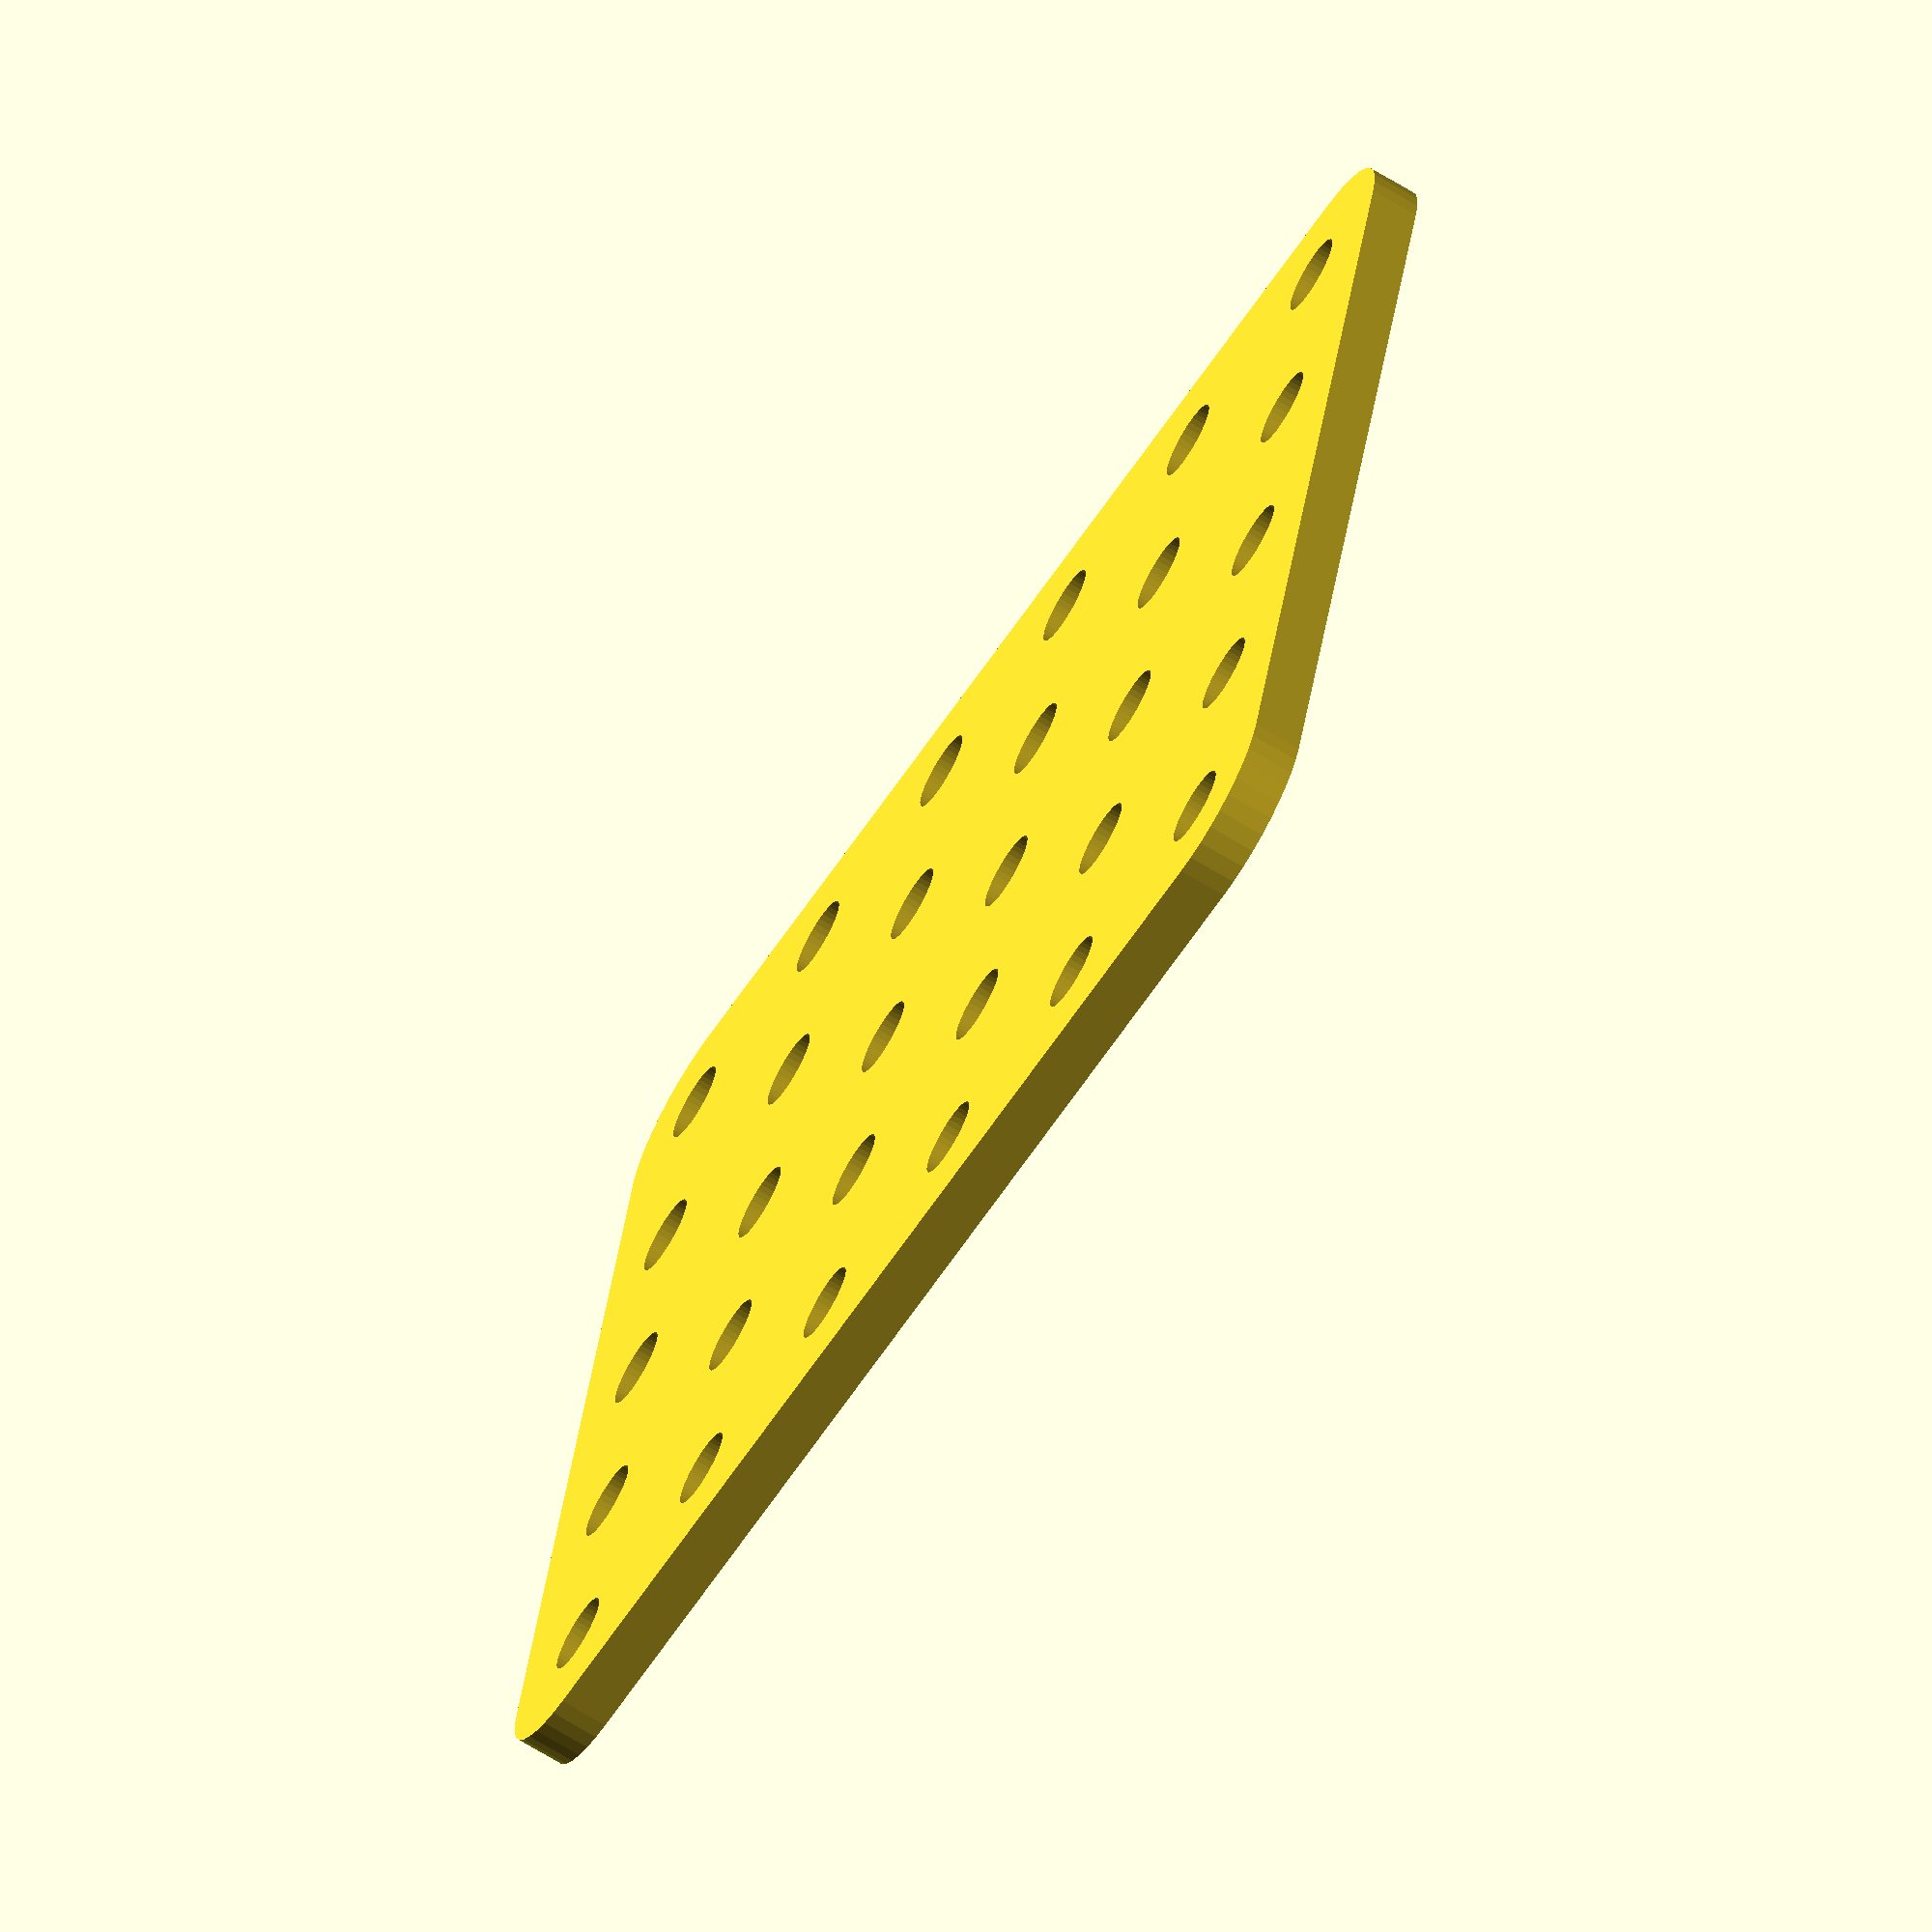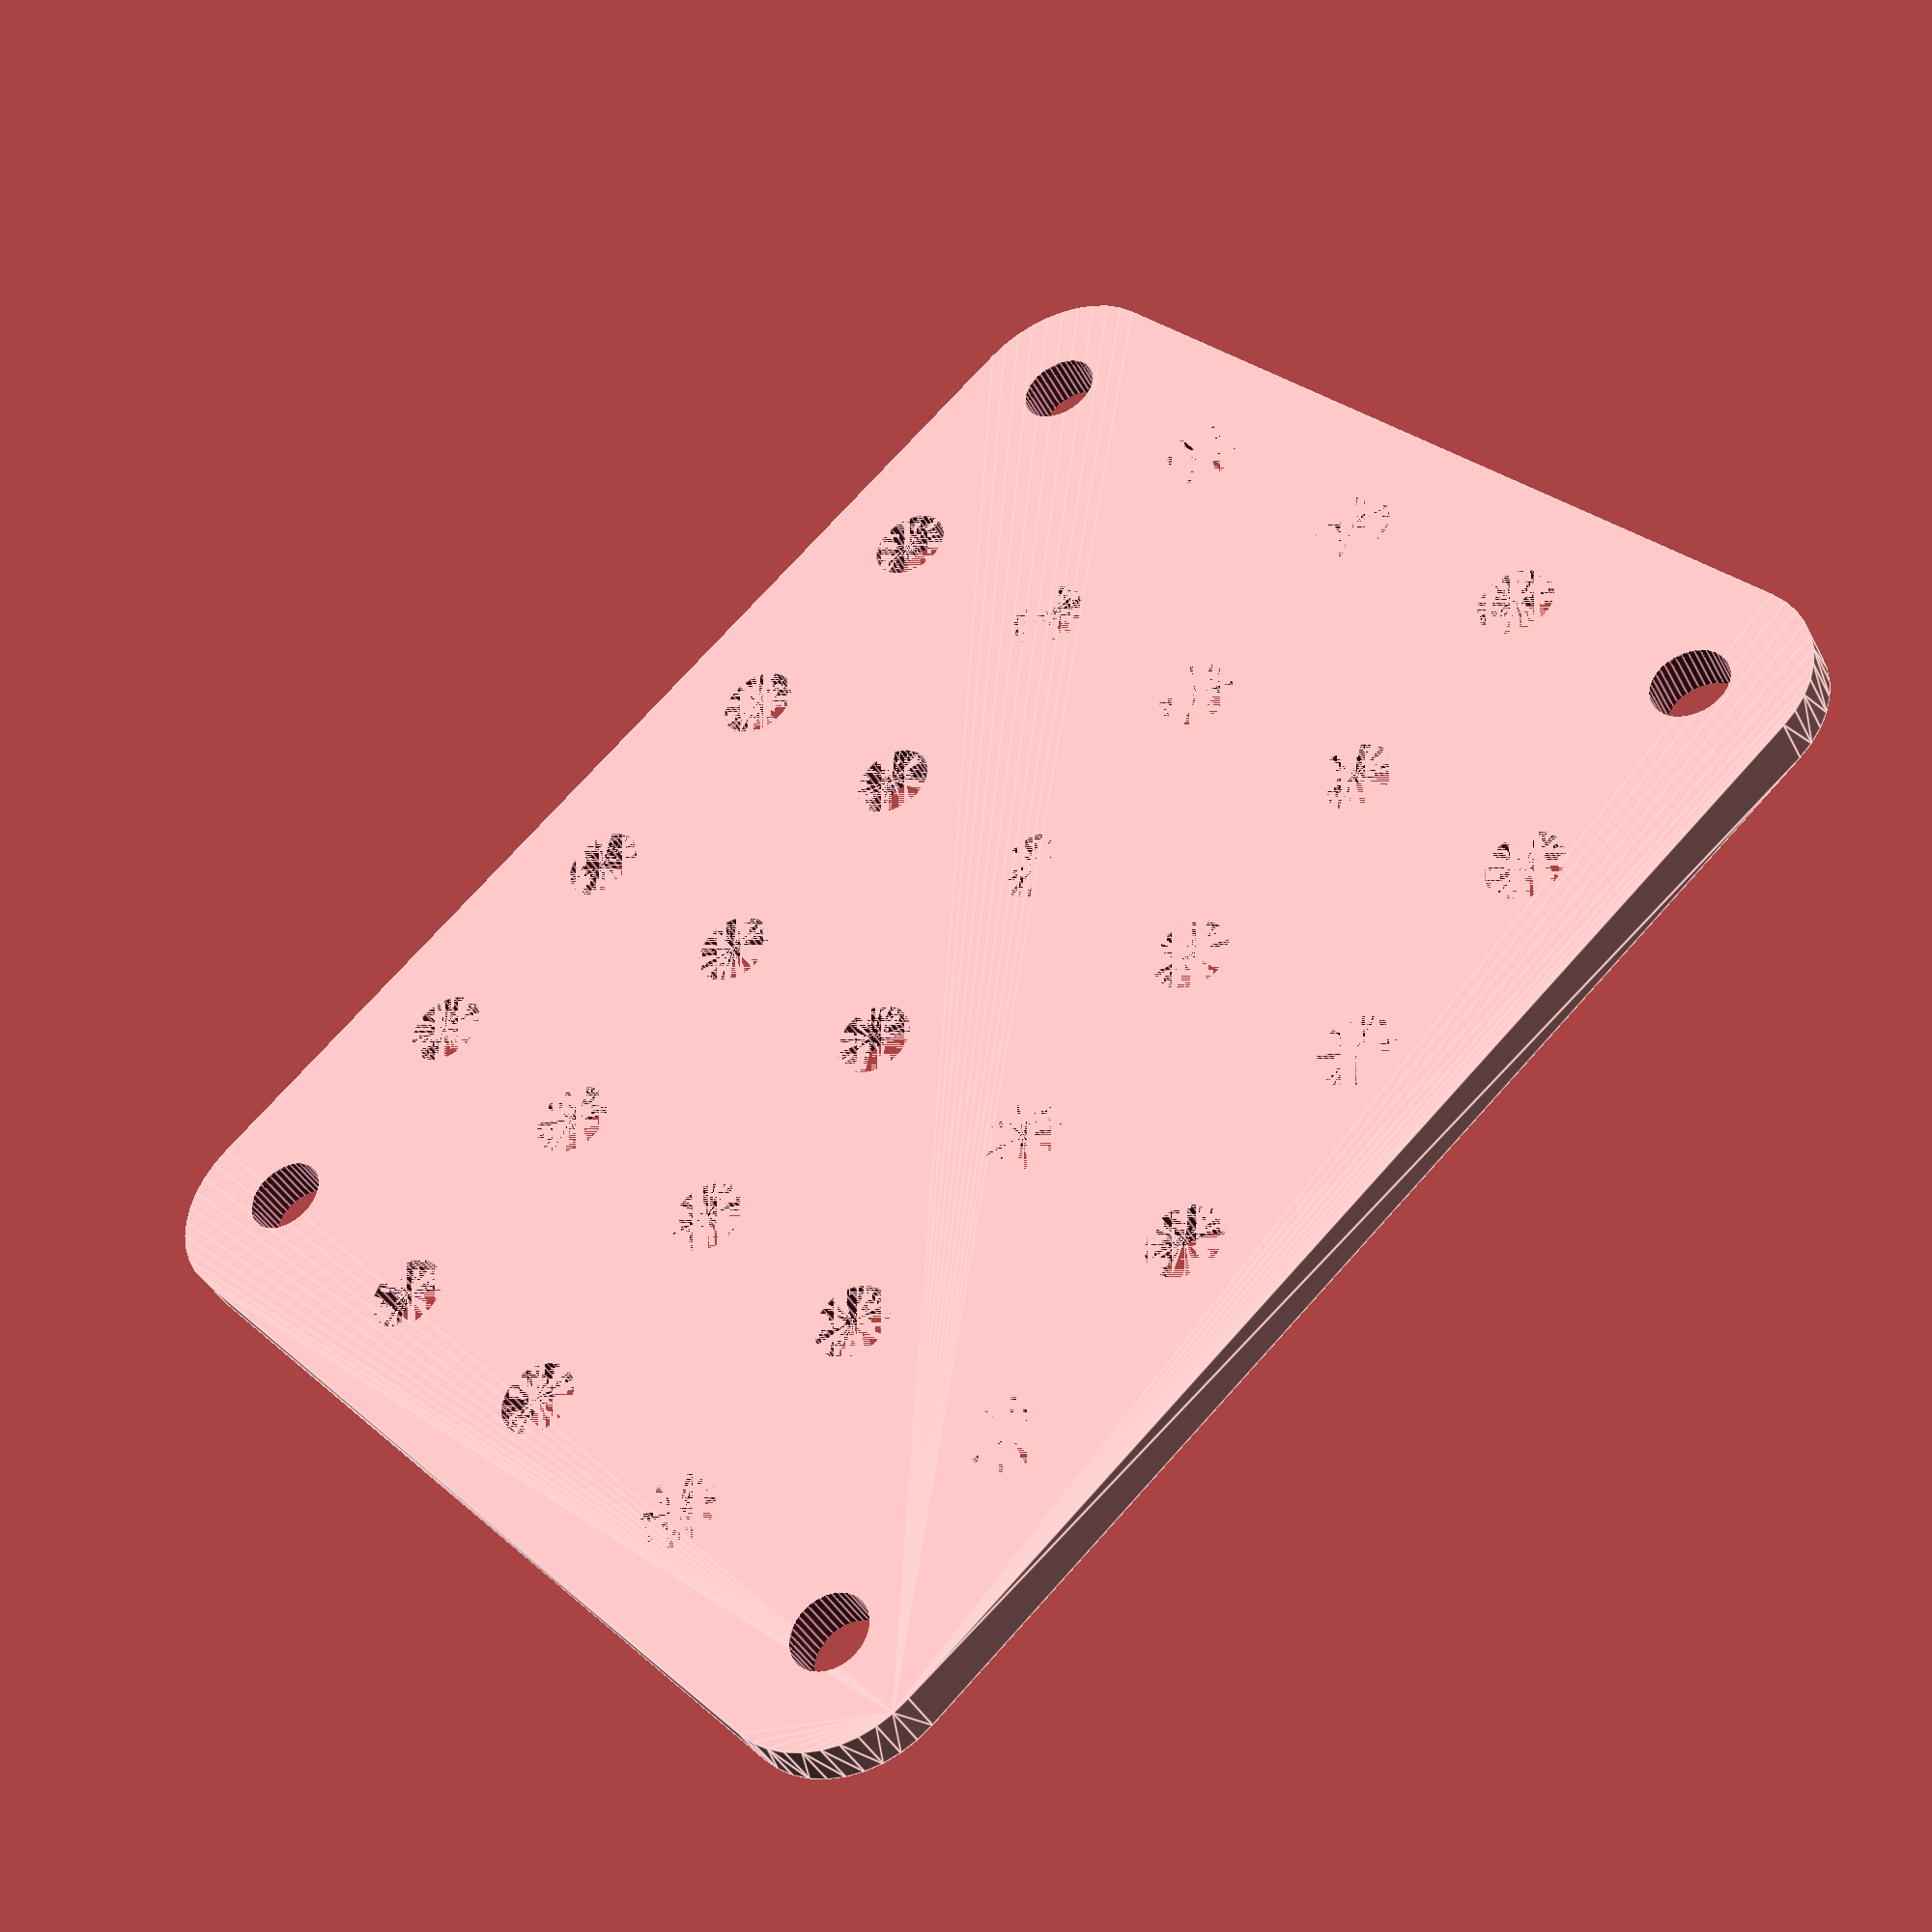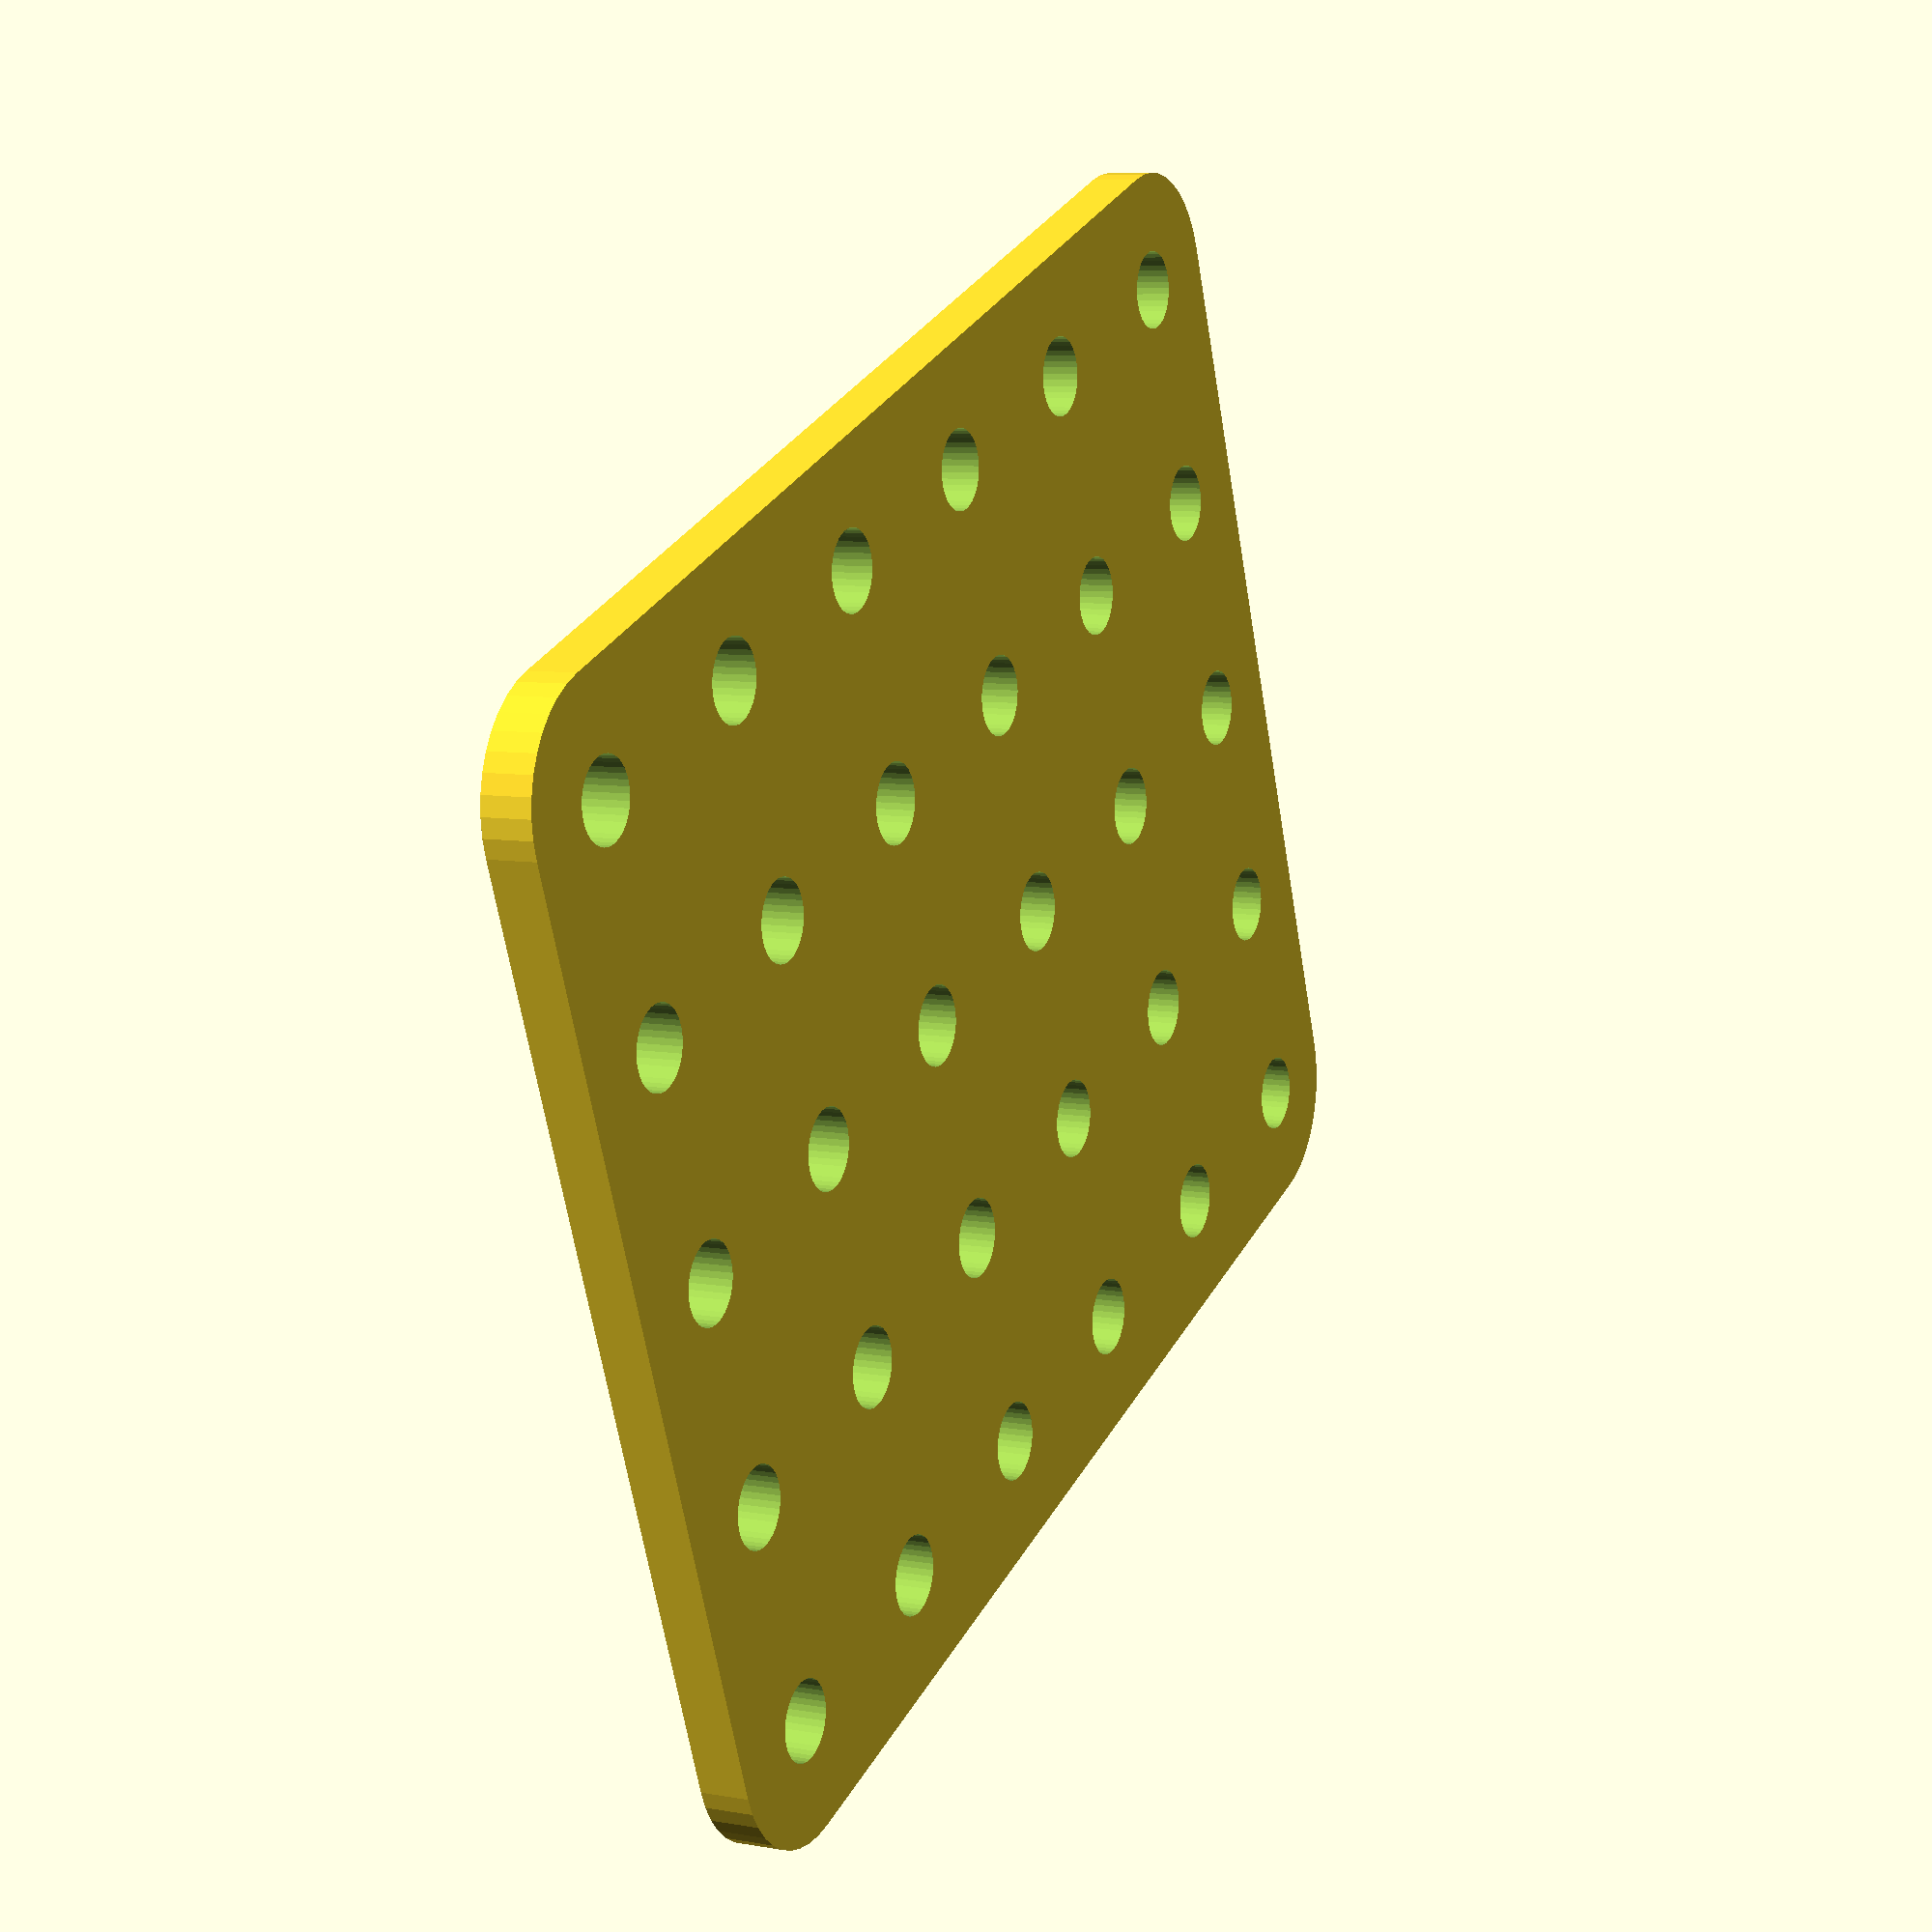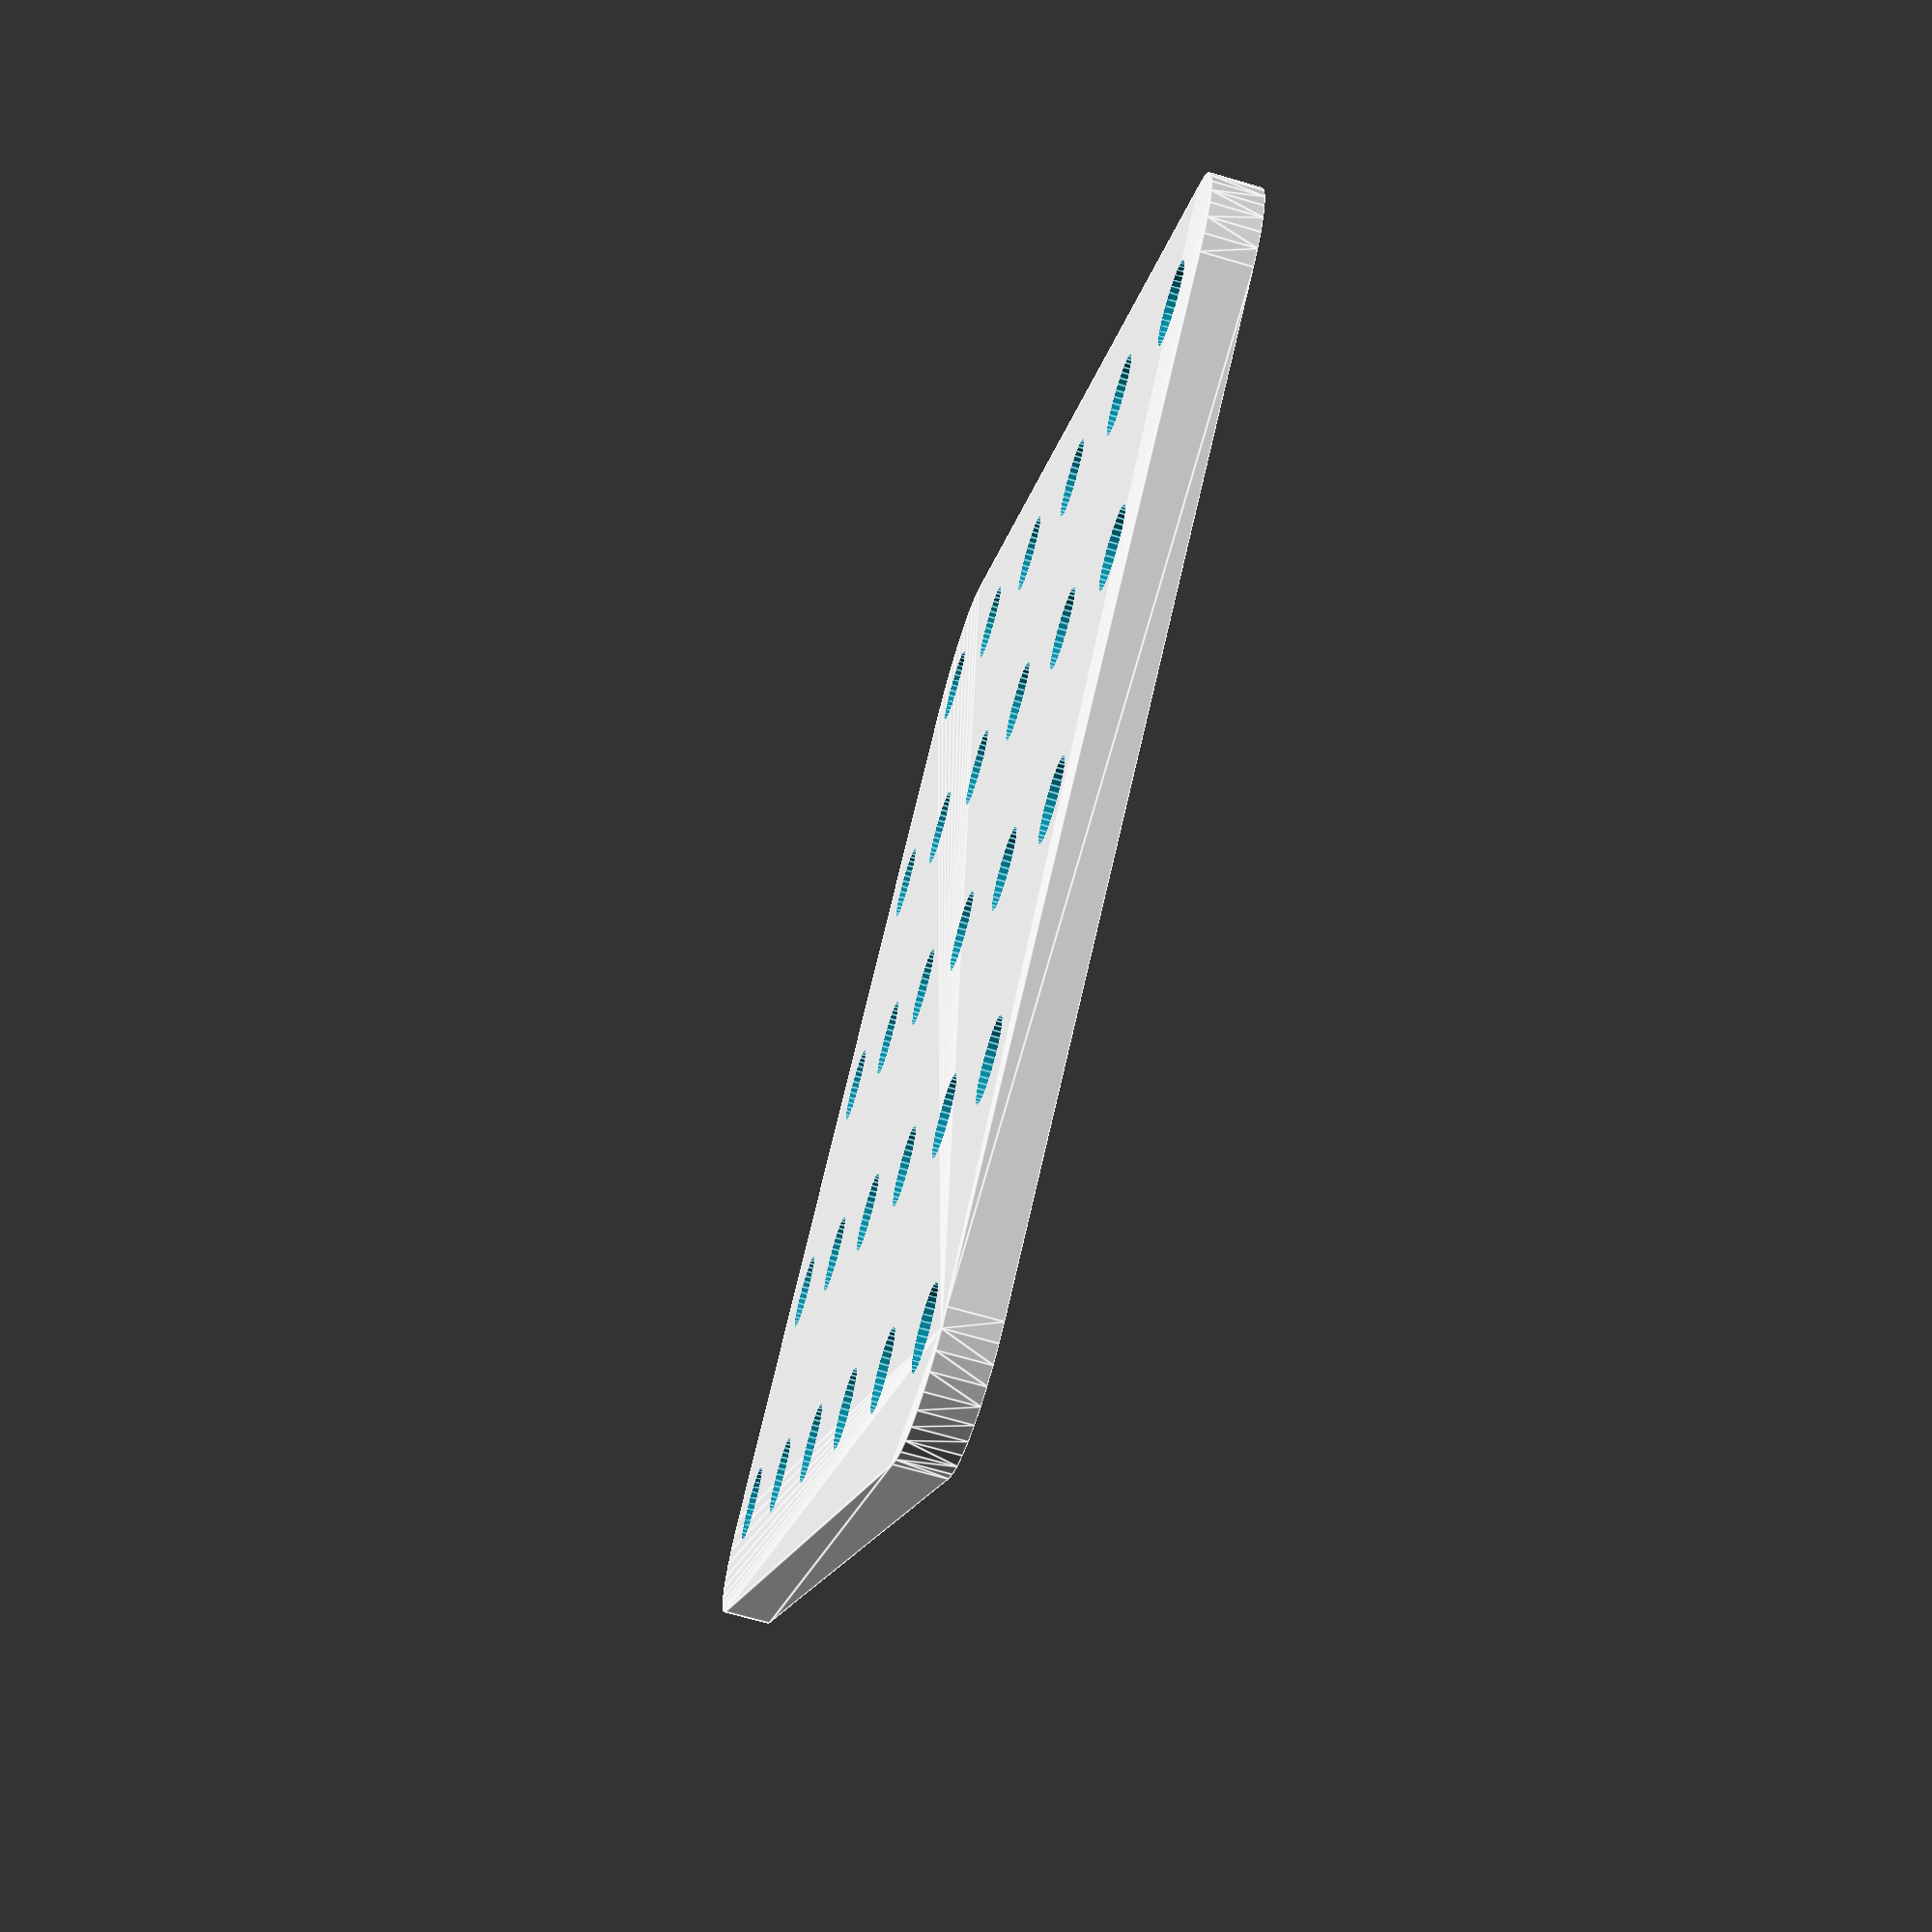
<openscad>
$fn=40; // model faces resolution.

pocet_der1=5;
pocet_der2=6;
radidus_hrany=5;
vzdalenost_der=10.16;
vzdalenost_od_okraje=vzdalenost_der/2;
prumer_sroubu=3.4;
tloustka_plbase=2;
prekryti_der=-2;

plbase(pocet_der1,pocet_der2,radidus_hrany,vzdalenost_der,vzdalenost_od_okraje,prumer_sroubu,tloustka_plbase,prekryti_der);

module plbase(pocet_der1,pocet_der2,radidus_hrany,vzdalenost_der,vzdalenost_od_okraje,prumer_sroubu,tloustka_plbase,prekryti_der){

difference () {
//union () {
translate([radidus_hrany,radidus_hrany,0])
minkowski()
    {
	cube([(pocet_der1-1)*vzdalenost_der+2*vzdalenost_od_okraje-2*radidus_hrany,(pocet_der2-1)*vzdalenost_der+2*vzdalenost_od_okraje-2*radidus_hrany,tloustka_plbase]);          // base plastics brick
        cylinder(r=radidus_hrany,h=0.1);
    }
    

for (i = [0:1:pocet_der1-1]) {
      for (a = [0:1:pocet_der2-1]) {  
          
    translate([vzdalenost_od_okraje+vzdalenost_der*i,vzdalenost_od_okraje+vzdalenost_der*a, (tloustka_plbase-prekryti_der)/2])  // center top screw
        cylinder(((tloustka_plbase-prekryti_der)), d=prumer_sroubu, center=true); 
      }
      }
 
translate([vzdalenost_od_okraje,vzdalenost_od_okraje, (tloustka_plbase/2)])  // center top screw
        cylinder(((tloustka_plbase+0.3)), d=prumer_sroubu, center=true);  
      
translate([vzdalenost_od_okraje+(pocet_der1-1)*vzdalenost_der,vzdalenost_od_okraje, (tloustka_plbase/2)])  // center top screw
        cylinder(((tloustka_plbase+0.3)), d=prumer_sroubu, center=true);  

translate([vzdalenost_od_okraje+(pocet_der1-1)*vzdalenost_der,vzdalenost_od_okraje+(pocet_der2-1)*vzdalenost_der, (tloustka_plbase/2)])  // center top screw
        cylinder(((tloustka_plbase+0.3)), d=prumer_sroubu, center=true); 
      
translate([vzdalenost_od_okraje,vzdalenost_od_okraje+(pocet_der2-1)*vzdalenost_der, (tloustka_plbase/2)])  // center top screw
        cylinder(((tloustka_plbase+0.3)), d=prumer_sroubu, center=true);       
      
}
}

</openscad>
<views>
elev=67.9 azim=103.3 roll=58.5 proj=o view=solid
elev=220.8 azim=132.1 roll=334.4 proj=p view=edges
elev=172.4 azim=68.8 roll=243.5 proj=p view=wireframe
elev=68.9 azim=144.3 roll=73.7 proj=p view=edges
</views>
